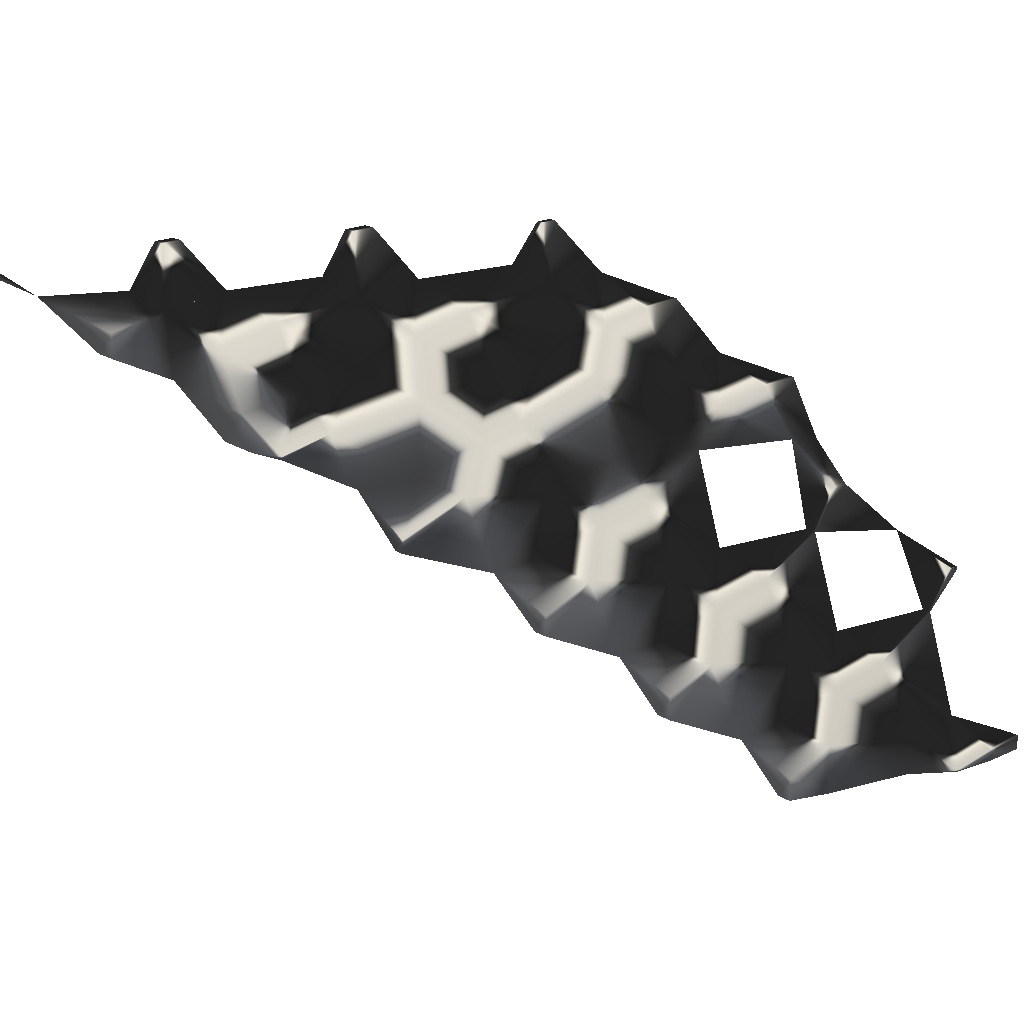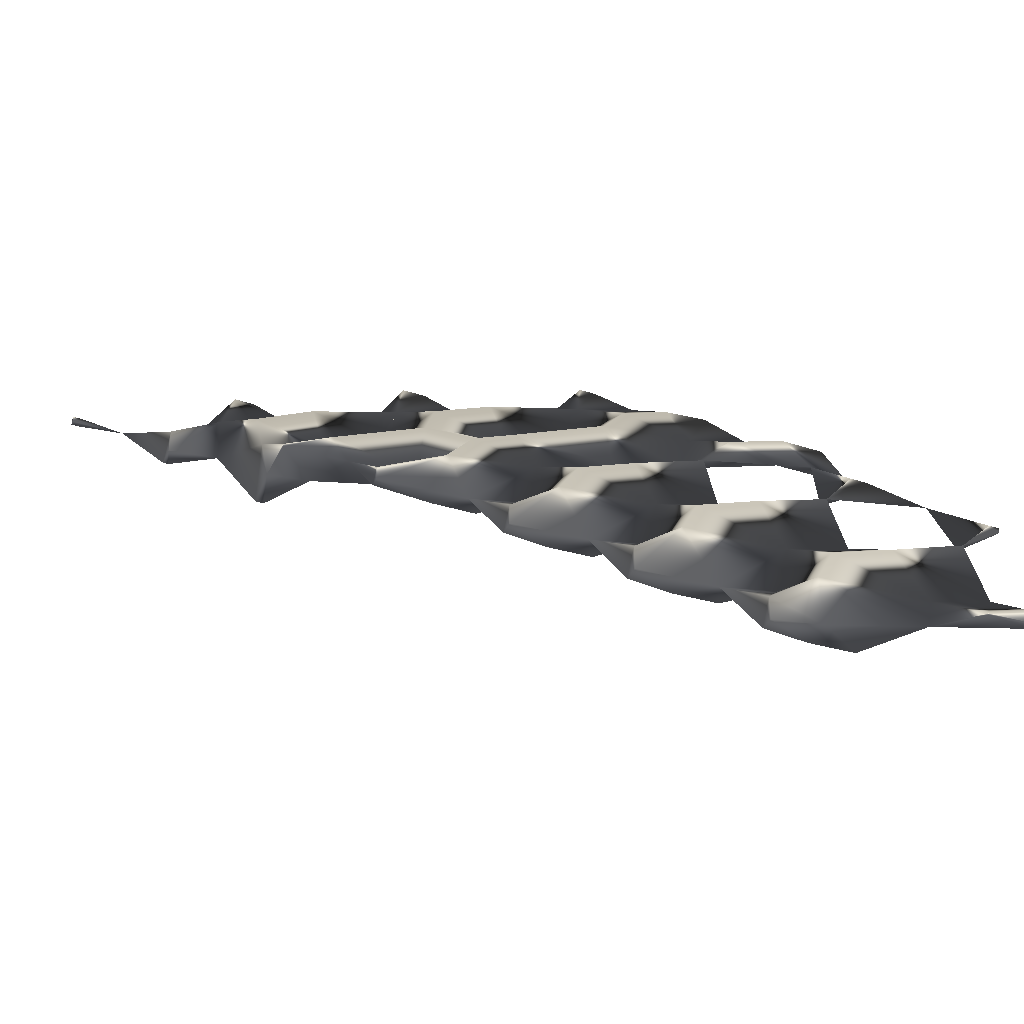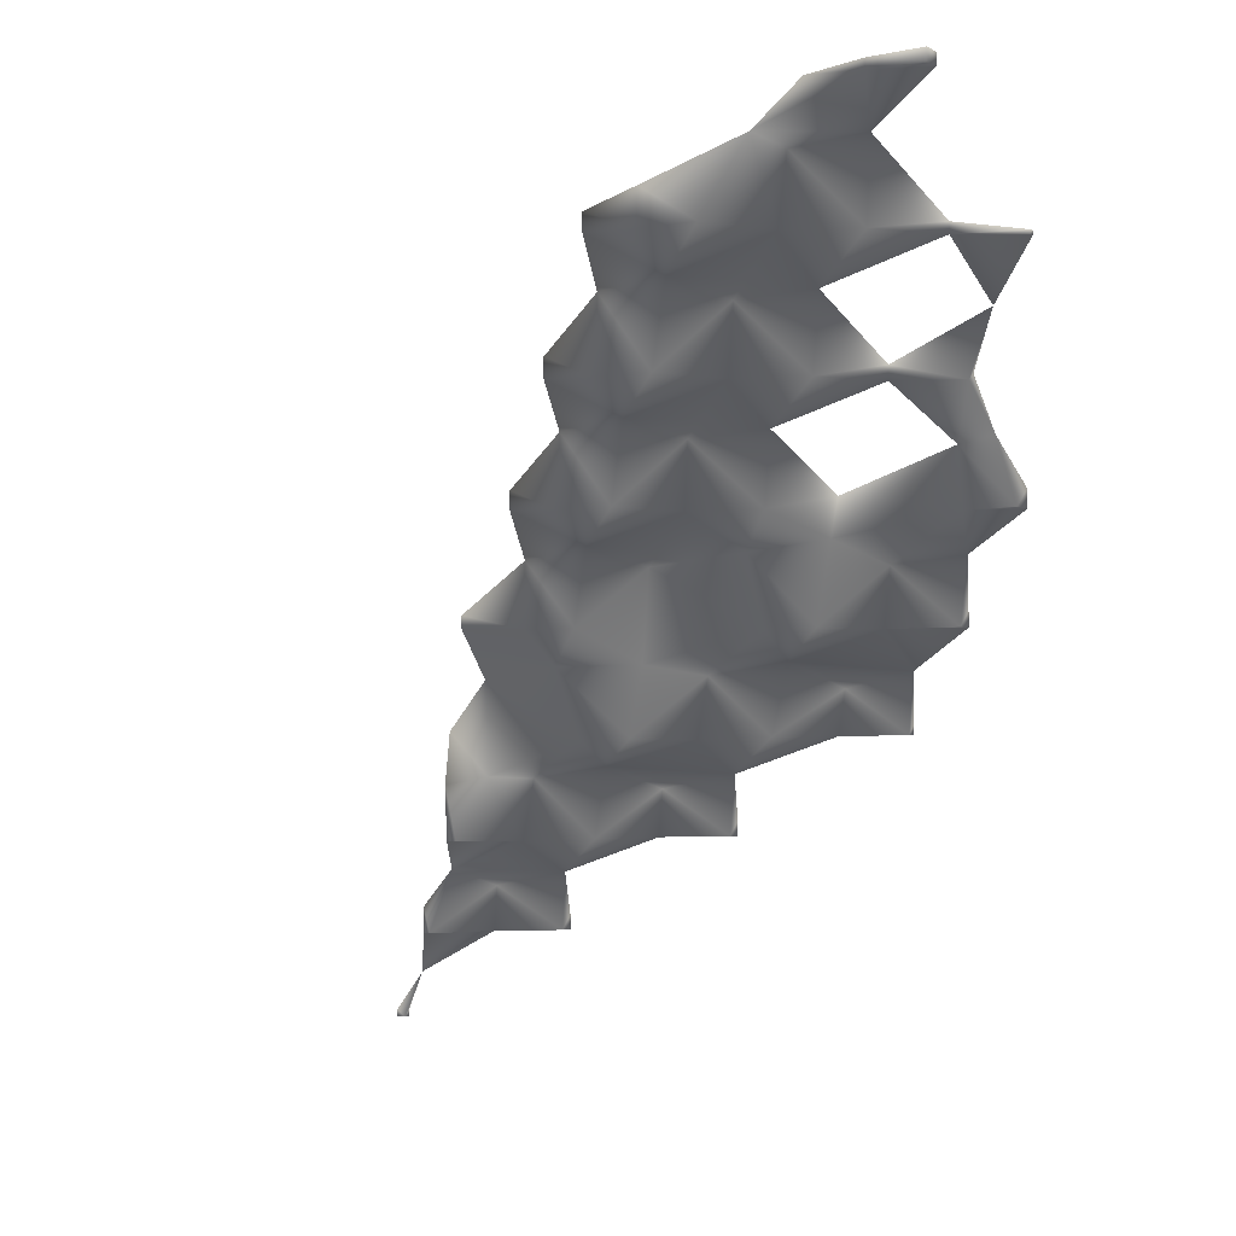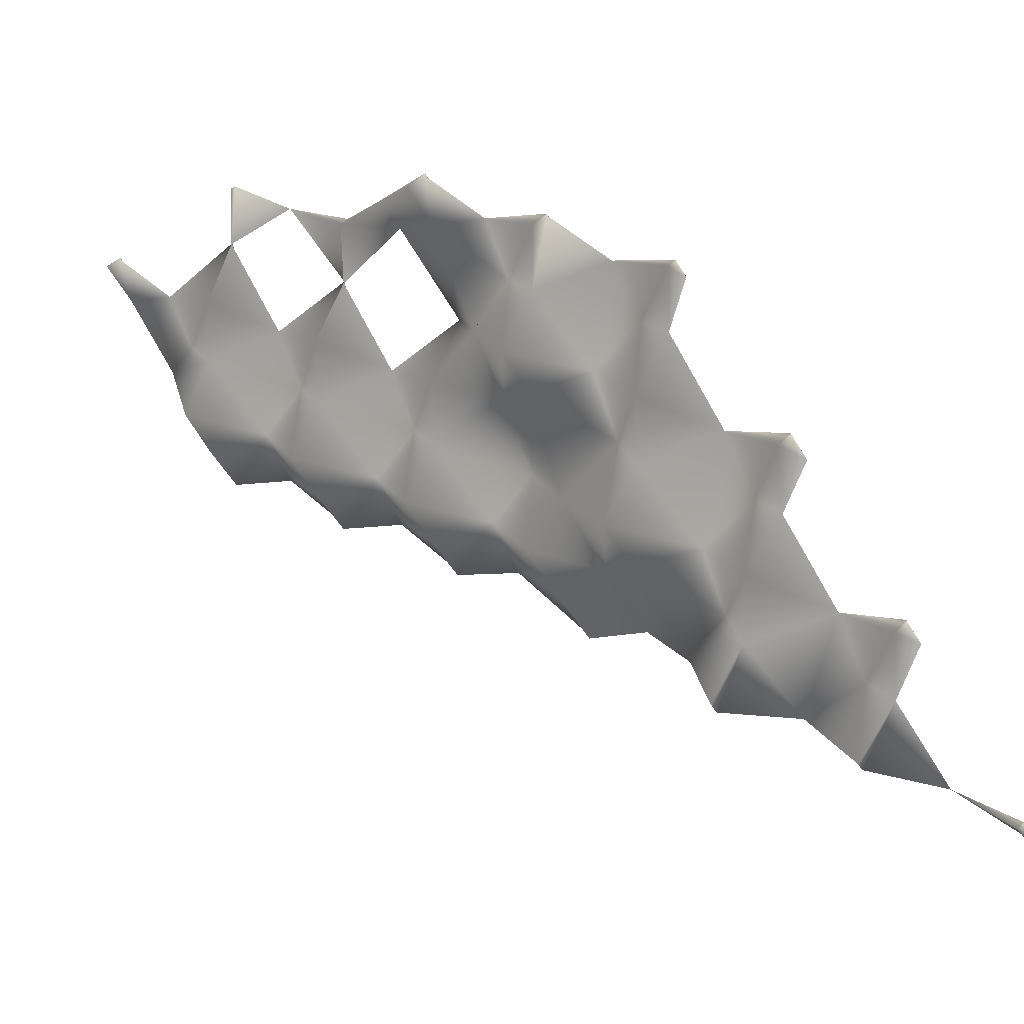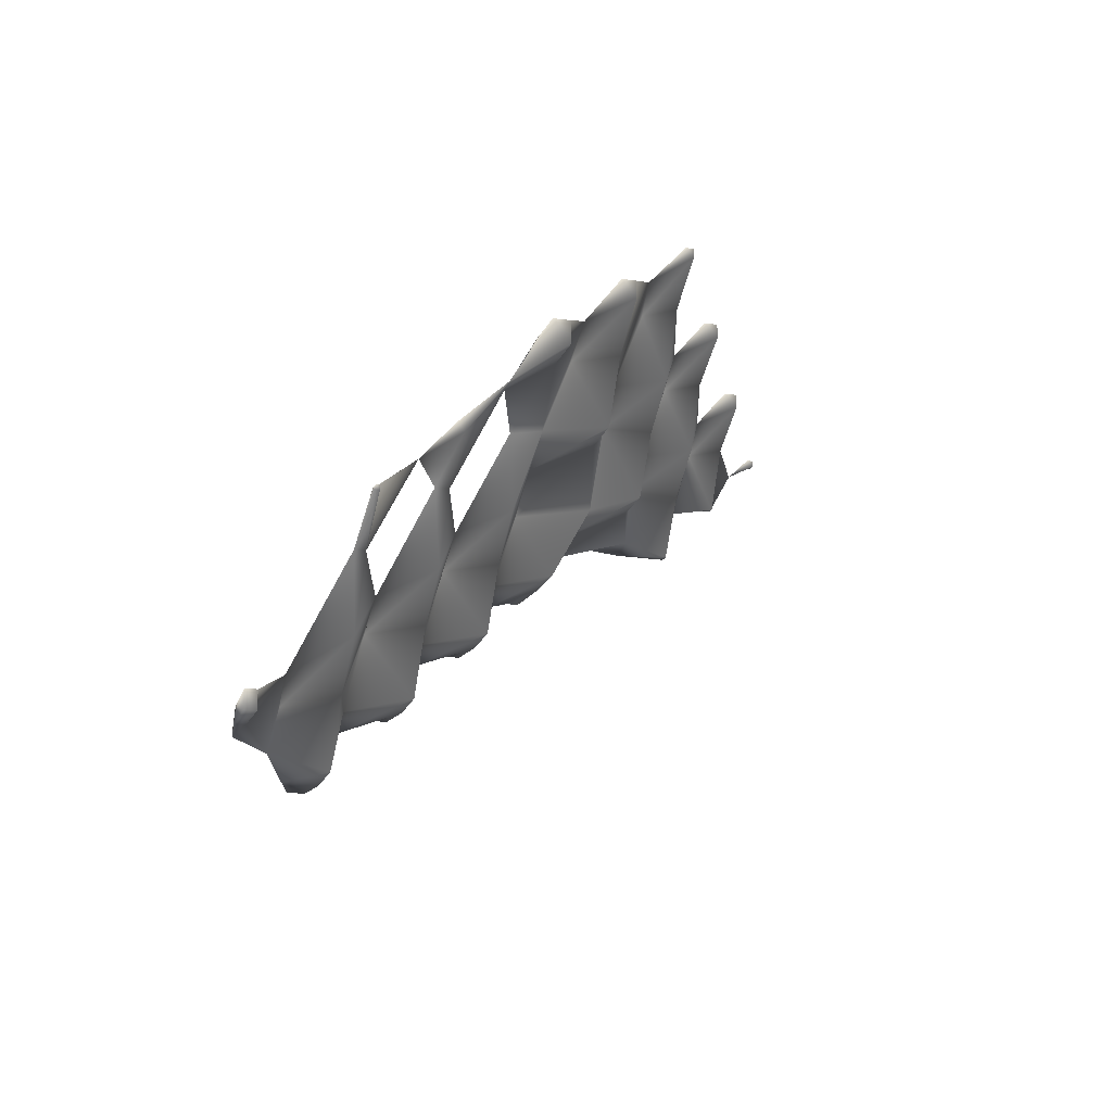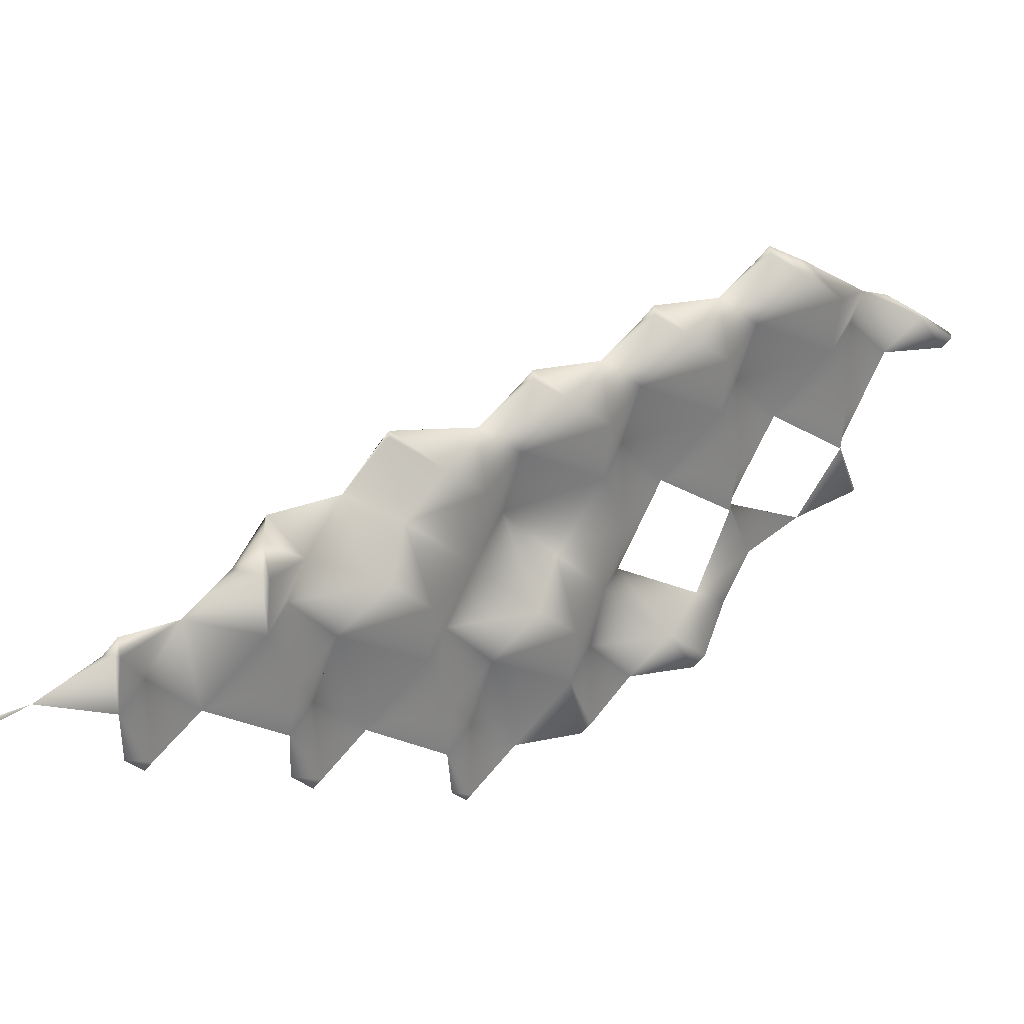
<metadata>
{"format":"obj","ext":"obj","renderer":"f3d","projection":"perspective","resolution":1024,"background":"white","views":[{"elev":20.2,"azim":-42.0,"up":"+Y"},{"elev":-37.1,"azim":-22.5,"up":"+Y"},{"elev":-3.1,"azim":31.0,"up":"+Z"},{"elev":-75.5,"azim":123.1,"up":"+Z"},{"elev":-17.5,"azim":73.1,"up":"+Y"},{"elev":-53.6,"azim":-36.0,"up":"+Z"}]}
</metadata>
<code>
o breakage_45
v 30.41 83.1 84.62
v 30.41 83.1 84.7
v 30.41 83.18 84.62
v 30.41 83.18 84.7
v 31.47 82.07 85.6
v 31.47 82.07 85.87
v 30.52 83.1 84.62
v 31 82.74 85.15
v 31.47 82.38 85.87
v 30.52 83.18 84.62
v 30.52 83.18 84.7
v 32.46 81.06 86.58
v 32.43 81.07 87.13
v 32.46 81.1 87.66
v 31.55 82.07 85.6
v 32 81.81 86.28
v 32.35 81.53 87.09
v 32.46 81.15 87.66
v 31.92 82.73 85.6
v 32.06 82.56 86.08
v 32.35 82.21 86.72
v 32.28 83.25 85.61
v 32.28 83.25 85.76
v 33.28 80.09 88.61
v 33.28 80.09 88.74
v 32.56 81.06 86.58
v 32.94 81.05 87.21
v 33.13 80.73 88.15
v 33.28 80.26 88.74
v 32.94 81.69 86.57
v 33.11 81.64 87.2
v 33.01 81.32 87.8
v 32.53 83.09 85.61
v 32.8 82.7 86.24
v 33.01 82.41 86.89
v 32.53 83.25 85.61
v 32.53 83.25 85.76
v 34.48 79.08 89.61
v 34.48 79.08 89.79
v 34.01 80.06 88.59
v 34.21 79.75 89.21
v 34.48 79.34 89.79
v 34.01 81.05 87.57
v 33.93 80.71 88.26
v 34.1 80.6 88.86
v 33.55 82.07 86.59
v 33.84 81.81 87.32
v 34.08 81.57 88.1
v 34.49 81.12 88.64
v 33.89 82.75 86.6
v 34.04 82.57 87.09
v 34.34 82.21 87.71
v 34.24 83.25 86.61
v 34.24 83.25 86.76
v 35.48 78.08 90.6
v 35.48 78.08 90.8
v 35.01 79.05 89.58
v 35.21 78.76 90.24
v 35.48 78.37 90.8
v 34.55 80.07 88.59
v 34.85 79.8 89.32
v 35.02 79.65 89.93
v 34.56 81.06 87.58
v 34.89 80.74 88.27
v 35.1 80.51 89.16
v 35.36 80.19 89.69
v 34.94 81.69 87.57
v 35.1 81.61 88.18
v 35.01 81.26 88.75
v 34.53 83.09 86.61
v 34.81 82.68 87.24
v 35.01 82.38 87.86
v 34.53 83.25 86.61
v 34.53 83.25 86.76
v 36.48 77.08 91.61
v 36.48 77.08 91.78
v 36.01 78.05 90.57
v 36.21 77.75 91.24
v 36.48 77.36 91.78
v 35.56 79.06 89.58
v 35.83 78.81 90.33
v 35.99 78.67 90.95
v 35.94 79.69 89.58
v 36.08 79.51 90.2
v 36.31 79.22 90.71
v 36.01 81.06 88.58
v 36.01 80.71 89.28
v 36.01 80.36 89.81
v 35.55 82.07 87.6
v 35.88 81.79 88.31
v 36.08 81.63 88.9
v 35.93 82.74 87.61
v 36.11 82.53 88.06
v 36.47 82.13 88.65
v 36.32 83.2 87.62
v 36.32 83.2 87.71
v 37.01 77.06 91.58
v 37.01 77.06 91.93
v 36.56 78.06 90.58
v 36.84 77.81 91.33
v 37.01 77.66 91.9
v 36.94 78.69 90.58
v 37.09 78.51 91.2
v 37.34 78.2 91.69
v 36.54 80.08 89.6
v 36.81 79.69 90.26
v 37.01 79.4 90.82
v 36.56 81.06 88.59
v 36.82 80.84 89.38
v 36.95 80.73 89.75
v 36.94 81.7 88.59
v 37.09 81.5 89.16
v 37.35 81.18 89.69
v 36.52 83.1 87.62
v 36.8 82.61 88.23
v 37.01 82.25 88.74
v 36.52 83.2 87.62
v 36.52 83.2 87.71
v 37.56 77.06 91.59
v 38.02 77.09 92.26
v 38.48 77.11 92.64
v 37.94 77.69 91.58
v 38.14 77.48 92.18
v 38.48 77.13 92.64
v 37.54 79.08 90.6
v 37.81 78.67 91.27
v 38.01 78.36 91.79
v 37.93 79.74 90.61
v 37.93 79.74 90.75
v 38.01 81.08 89.6
v 38.14 80.7 90.15
v 38.32 80.19 90.69
v 37.53 82.09 88.61
v 37.81 81.65 89.25
v 38.01 81.32 89.79
v 37.53 82.27 88.61
v 37.53 82.27 88.77
v 39.01 77.09 92.62
v 39.01 77.09 92.71
v 38.54 78.08 91.6
v 38.81 77.6 92.26
v 39.01 77.25 92.71
v 38.97 78.73 91.62
v 38.97 78.73 91.72
v 38.52 80.1 90.62
v 38.96 79.63 91.16
v 39.39 79.16 91.66
v 38.54 81.08 89.61
v 38.53 80.64 90.21
v 38.52 80.19 90.69
v 38.54 81.32 89.61
v 38.54 81.32 89.79
v 39.53 77.09 92.61
v 39.53 77.09 92.73
v 39.53 77.27 92.61
v 39.53 77.27 92.73
v 39.52 79.1 91.63
v 39.52 79.1 91.66
v 39.52 79.16 91.63
v 39.52 79.16 91.66
f 2 3 1
f 2 4 3
f 7 2 1
f 7 8 2
f 9 5 6
f 9 8 5
f 3 7 1
f 3 10 7
f 11 8 7
f 11 7 10
f 10 3 4
f 10 4 11
f 11 4 2
f 11 2 8
f 15 6 5
f 15 16 6
f 17 12 13
f 17 16 12
f 18 13 14
f 18 17 13
f 19 5 8
f 19 15 5
f 20 16 15
f 20 15 19
f 19 8 9
f 19 9 20
f 20 9 6
f 20 6 16
f 21 16 17
f 21 20 16
f 23 19 20
f 23 22 19
f 26 13 12
f 26 27 13
f 27 14 13
f 27 28 14
f 29 24 25
f 29 28 24
f 30 12 16
f 30 26 12
f 27 26 30
f 27 30 31
f 31 17 18
f 31 18 32
f 32 18 14
f 32 14 28
f 33 20 19
f 33 34 20
f 34 16 20
f 34 30 16
f 34 20 21
f 34 21 35
f 21 17 31
f 21 31 35
f 22 33 19
f 22 36 33
f 37 34 33
f 37 33 36
f 36 22 23
f 36 23 37
f 23 20 34
f 23 34 37
f 40 25 24
f 40 41 25
f 42 38 39
f 42 41 38
f 43 28 27
f 43 44 28
f 44 24 28
f 44 40 24
f 44 28 29
f 44 29 45
f 45 29 25
f 45 25 41
f 46 31 30
f 46 47 31
f 31 43 27
f 31 47 43
f 47 31 32
f 47 32 48
f 32 28 44
f 32 44 48
f 49 44 45
f 49 48 44
f 34 46 30
f 34 50 46
f 51 47 46
f 51 46 50
f 50 34 35
f 50 35 51
f 35 31 47
f 35 47 51
f 52 47 48
f 52 51 47
f 54 50 51
f 54 53 50
f 57 39 38
f 57 58 39
f 59 55 56
f 59 58 55
f 60 41 40
f 60 61 41
f 61 38 41
f 61 57 38
f 61 41 42
f 61 42 62
f 62 42 39
f 62 39 58
f 63 44 43
f 63 64 44
f 44 60 40
f 44 64 60
f 65 61 60
f 65 60 64
f 65 45 41
f 65 41 61
f 66 61 62
f 66 65 61
f 47 63 43
f 47 67 63
f 68 64 63
f 68 63 67
f 68 48 49
f 68 49 69
f 49 45 65
f 49 65 69
f 70 51 50
f 70 71 51
f 71 47 51
f 71 67 47
f 71 51 52
f 71 52 72
f 52 48 68
f 52 68 72
f 53 70 50
f 53 73 70
f 74 71 70
f 74 70 73
f 73 53 54
f 73 54 74
f 74 54 51
f 74 51 71
f 77 56 55
f 77 78 56
f 79 75 76
f 79 78 75
f 80 58 57
f 80 81 58
f 81 55 58
f 81 77 55
f 81 58 59
f 81 59 82
f 82 59 56
f 82 56 78
f 61 80 57
f 61 83 80
f 84 81 80
f 84 80 83
f 84 62 58
f 84 58 81
f 85 81 82
f 85 84 81
f 86 65 64
f 86 87 65
f 65 83 61
f 65 87 83
f 87 65 66
f 87 66 88
f 66 62 84
f 66 84 88
f 89 68 67
f 89 90 68
f 68 86 64
f 68 90 86
f 90 68 69
f 90 69 91
f 69 65 87
f 69 87 91
f 71 89 67
f 71 92 89
f 93 90 89
f 93 89 92
f 92 71 72
f 92 72 93
f 72 68 90
f 72 90 93
f 94 90 91
f 94 93 90
f 96 92 93
f 96 95 92
f 97 76 75
f 97 98 76
f 99 78 77
f 99 100 78
f 100 75 78
f 100 97 75
f 100 78 79
f 100 79 101
f 79 76 98
f 79 98 101
f 81 99 77
f 81 102 99
f 103 100 99
f 103 99 102
f 103 82 78
f 103 78 100
f 104 100 101
f 104 103 100
f 105 84 83
f 105 106 84
f 84 102 81
f 84 106 102
f 106 84 85
f 106 85 107
f 85 82 103
f 85 103 107
f 108 87 86
f 108 109 87
f 87 105 83
f 87 109 105
f 110 106 105
f 110 105 109
f 109 87 88
f 109 88 110
f 88 84 106
f 88 106 110
f 90 108 86
f 90 111 108
f 112 109 108
f 112 108 111
f 91 87 109
f 91 109 112
f 113 109 110
f 113 112 109
f 114 93 92
f 114 115 93
f 115 90 93
f 115 111 90
f 115 93 94
f 115 94 116
f 94 91 112
f 94 112 116
f 95 114 92
f 95 117 114
f 118 115 114
f 118 114 117
f 117 95 96
f 117 96 118
f 118 96 93
f 118 93 115
f 119 98 97
f 119 120 98
f 100 119 97
f 100 122 119
f 120 119 122
f 120 122 123
f 101 98 120
f 101 120 123
f 124 120 121
f 124 123 120
f 125 103 102
f 125 126 103
f 103 122 100
f 103 126 122
f 126 103 104
f 126 104 127
f 104 101 123
f 104 123 127
f 106 125 102
f 106 128 125
f 129 126 125
f 129 125 128
f 128 106 107
f 128 107 129
f 107 103 126
f 107 126 129
f 130 110 109
f 130 131 110
f 132 128 129
f 132 131 128
f 133 112 111
f 133 134 112
f 112 130 109
f 112 134 130
f 134 112 113
f 134 113 135
f 113 110 131
f 113 131 135
f 136 111 115
f 136 133 111
f 137 134 133
f 137 133 136
f 136 115 116
f 136 116 137
f 137 116 112
f 137 112 134
f 138 121 120
f 138 139 121
f 140 123 122
f 140 141 123
f 141 120 123
f 141 138 120
f 141 123 124
f 141 124 142
f 124 121 139
f 124 139 142
f 126 140 122
f 126 143 140
f 144 141 140
f 144 140 143
f 143 126 127
f 143 127 144
f 127 123 141
f 127 141 144
f 145 129 128
f 145 146 129
f 147 143 144
f 147 146 143
f 148 131 130
f 148 149 131
f 131 145 128
f 131 149 145
f 150 146 145
f 150 145 149
f 149 131 132
f 149 132 150
f 150 132 129
f 150 129 146
f 151 130 134
f 151 148 130
f 152 149 148
f 152 148 151
f 151 134 135
f 151 135 152
f 152 135 131
f 152 131 149
f 153 139 138
f 153 154 139
f 155 138 141
f 155 153 138
f 154 153 155
f 154 155 156
f 155 141 142
f 155 142 156
f 142 139 154
f 142 154 156
f 158 143 157
f 158 144 143
f 159 143 146
f 159 157 143
f 158 157 159
f 158 159 160
f 159 146 147
f 159 147 160
f 147 144 158
f 147 158 160

</code>
